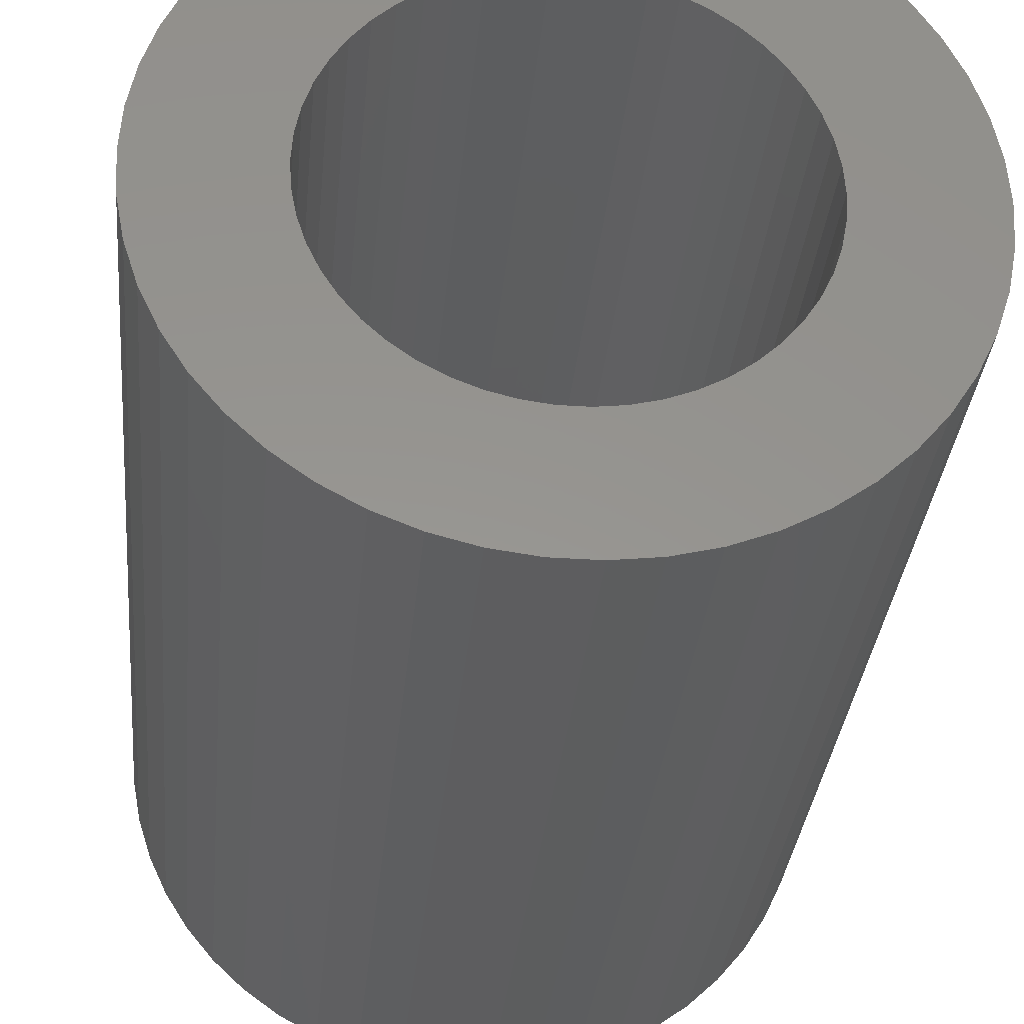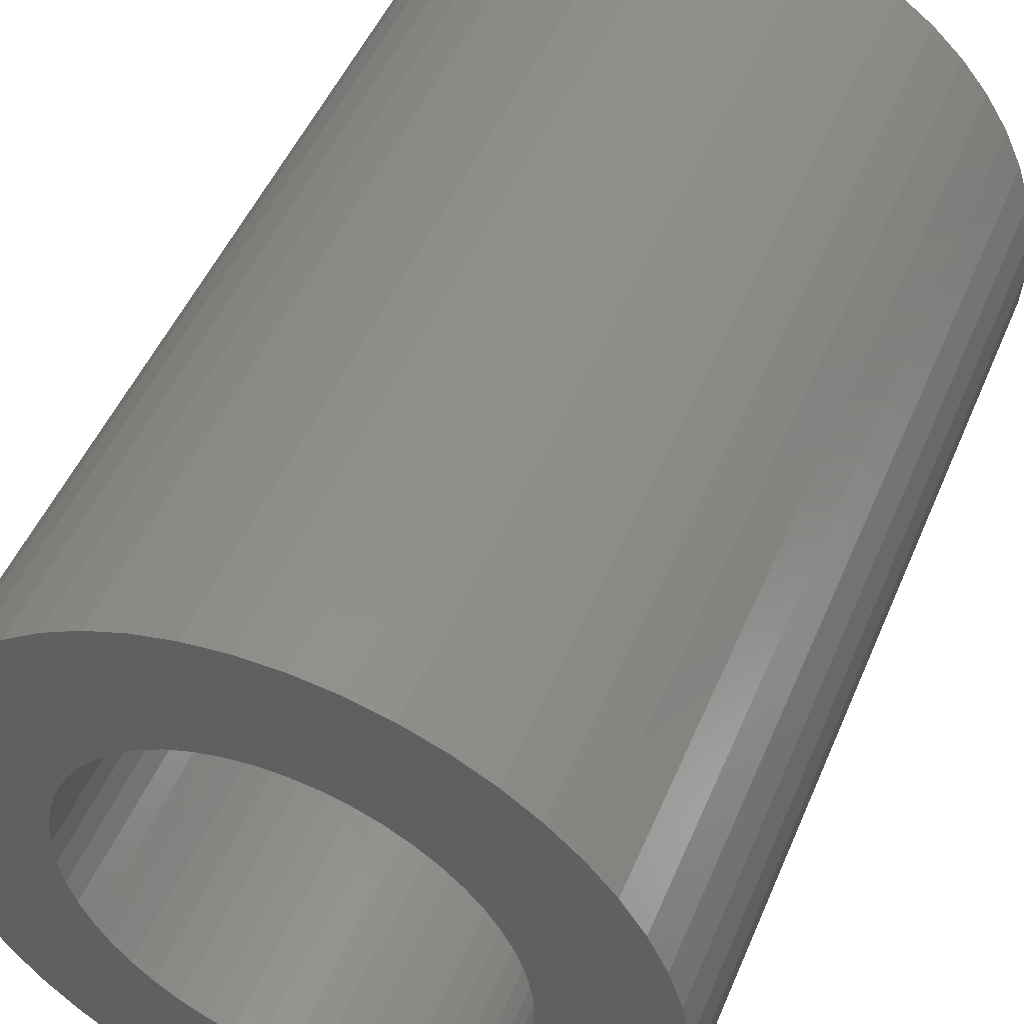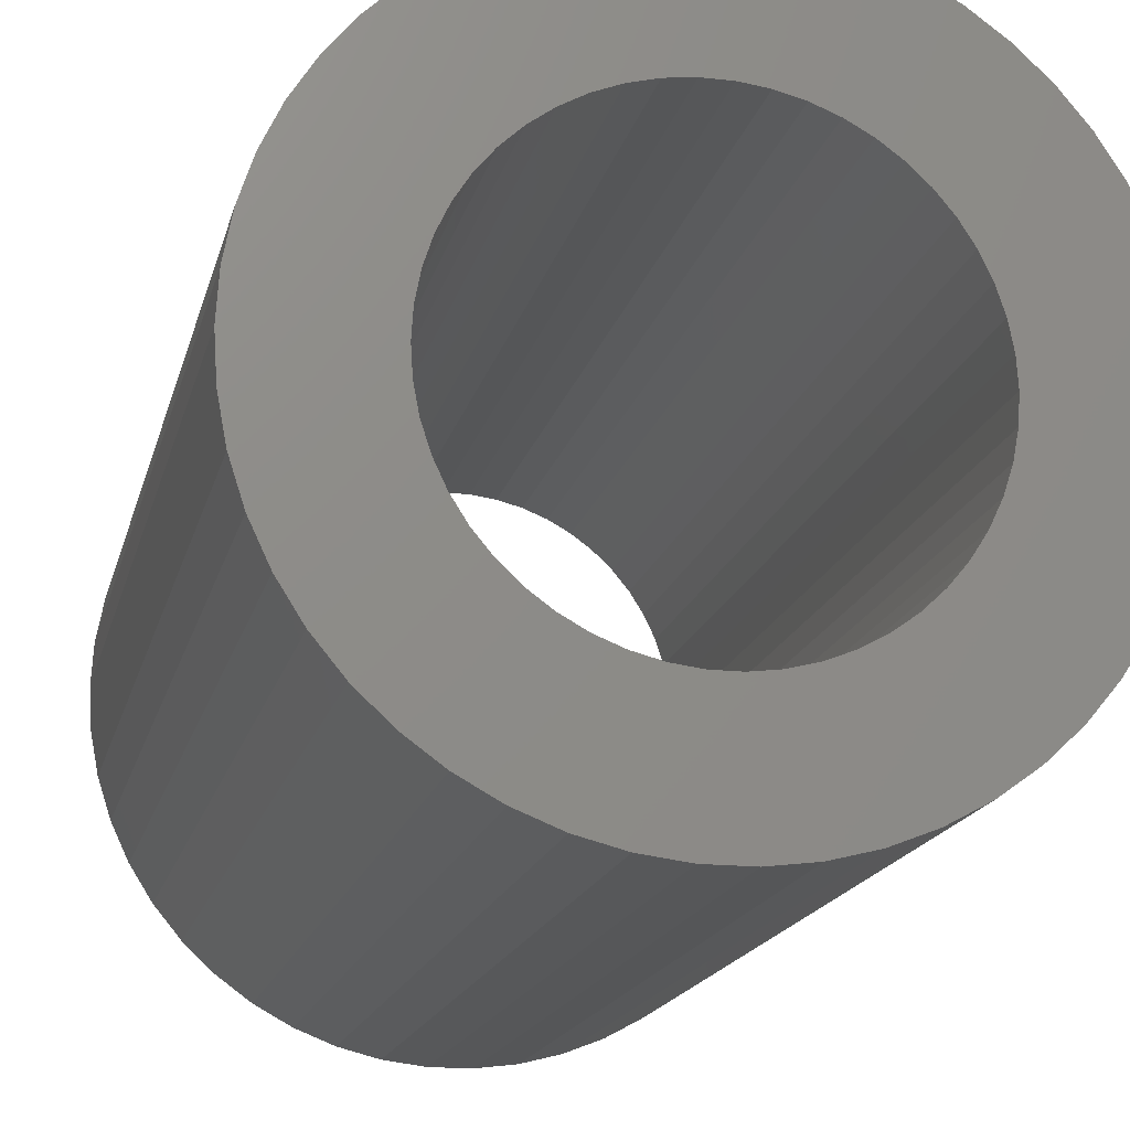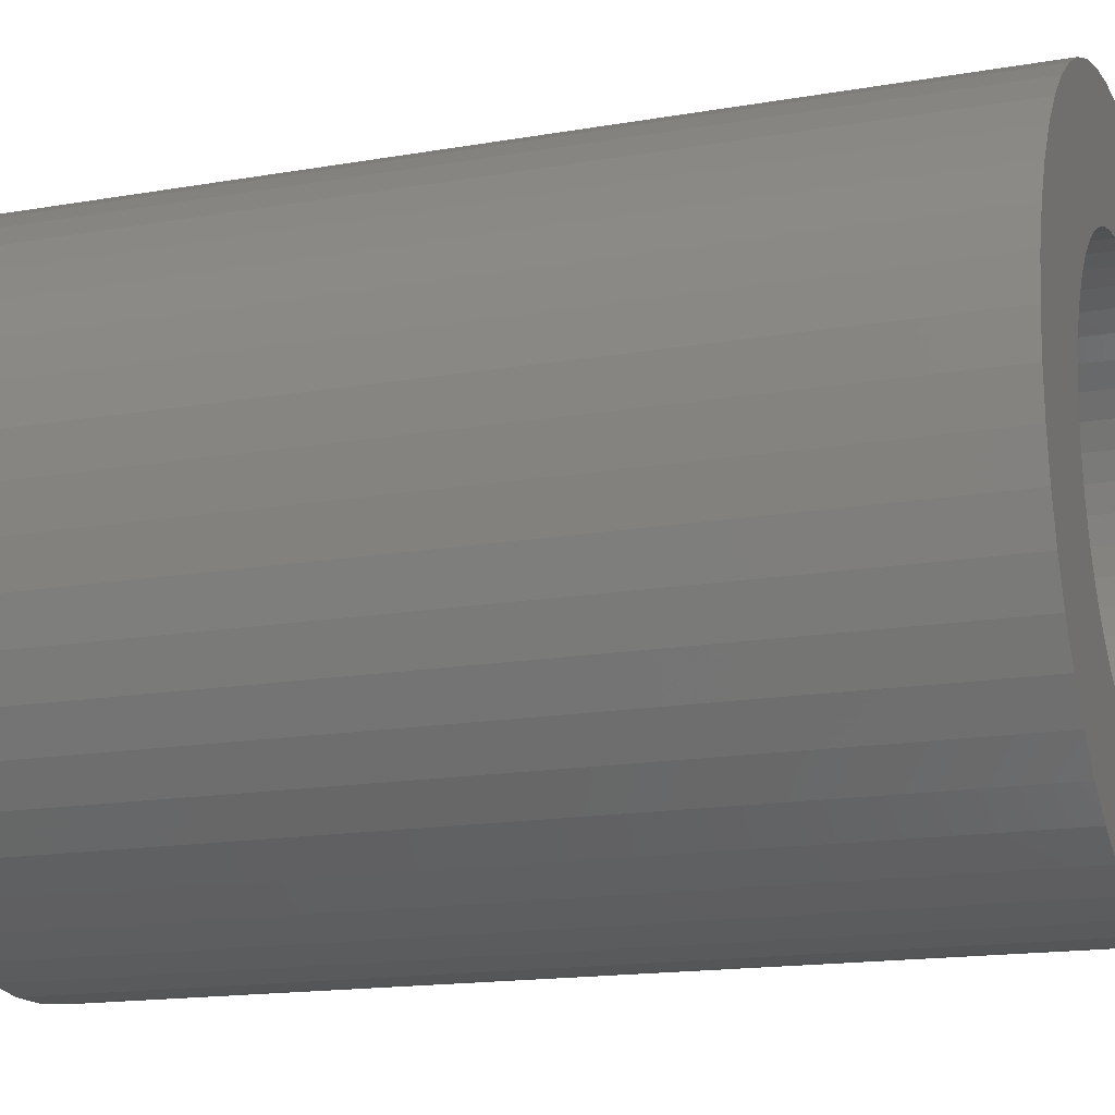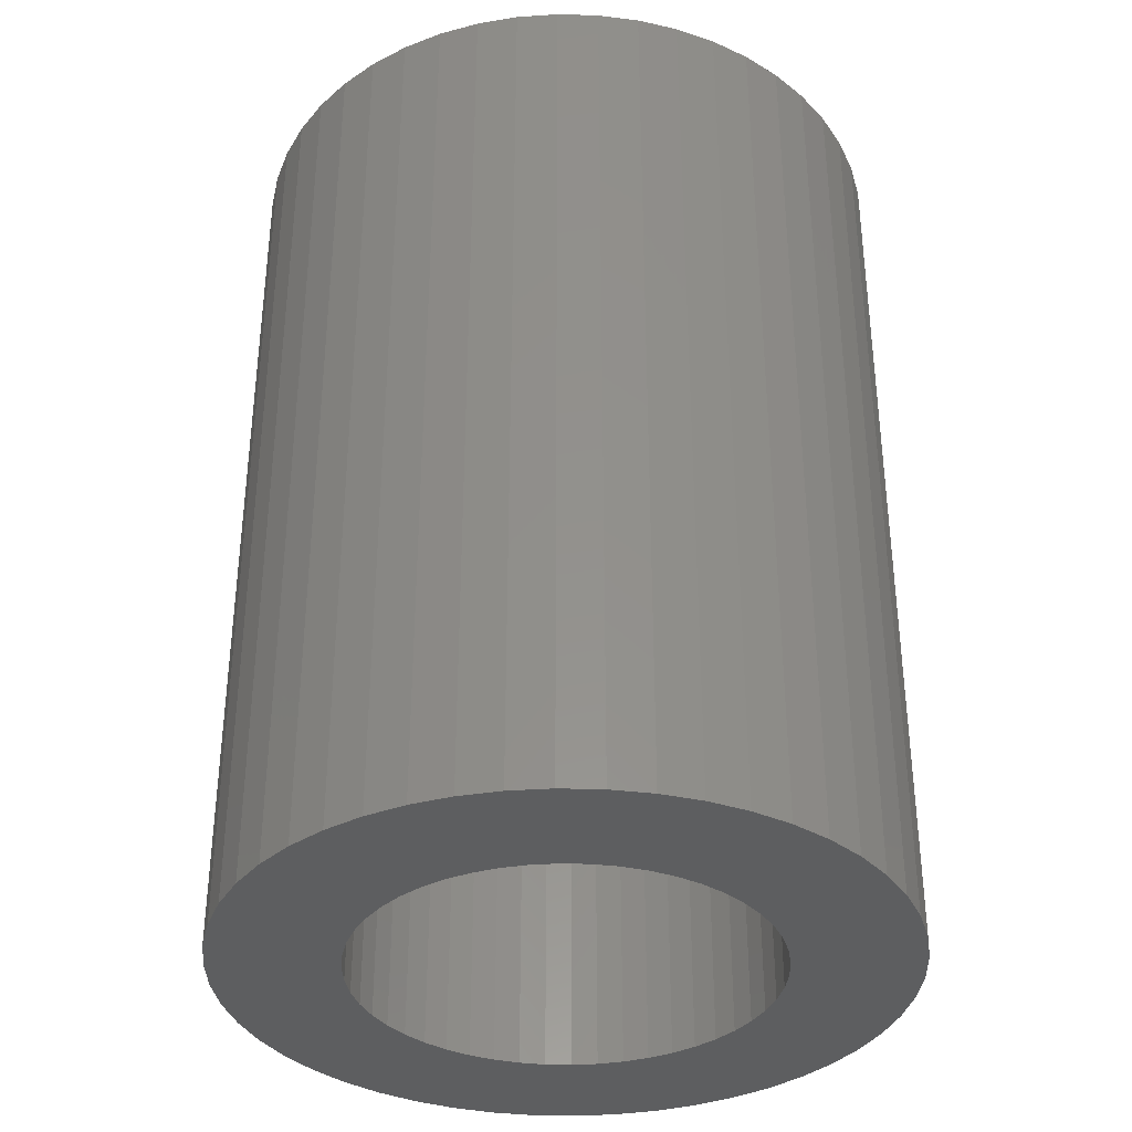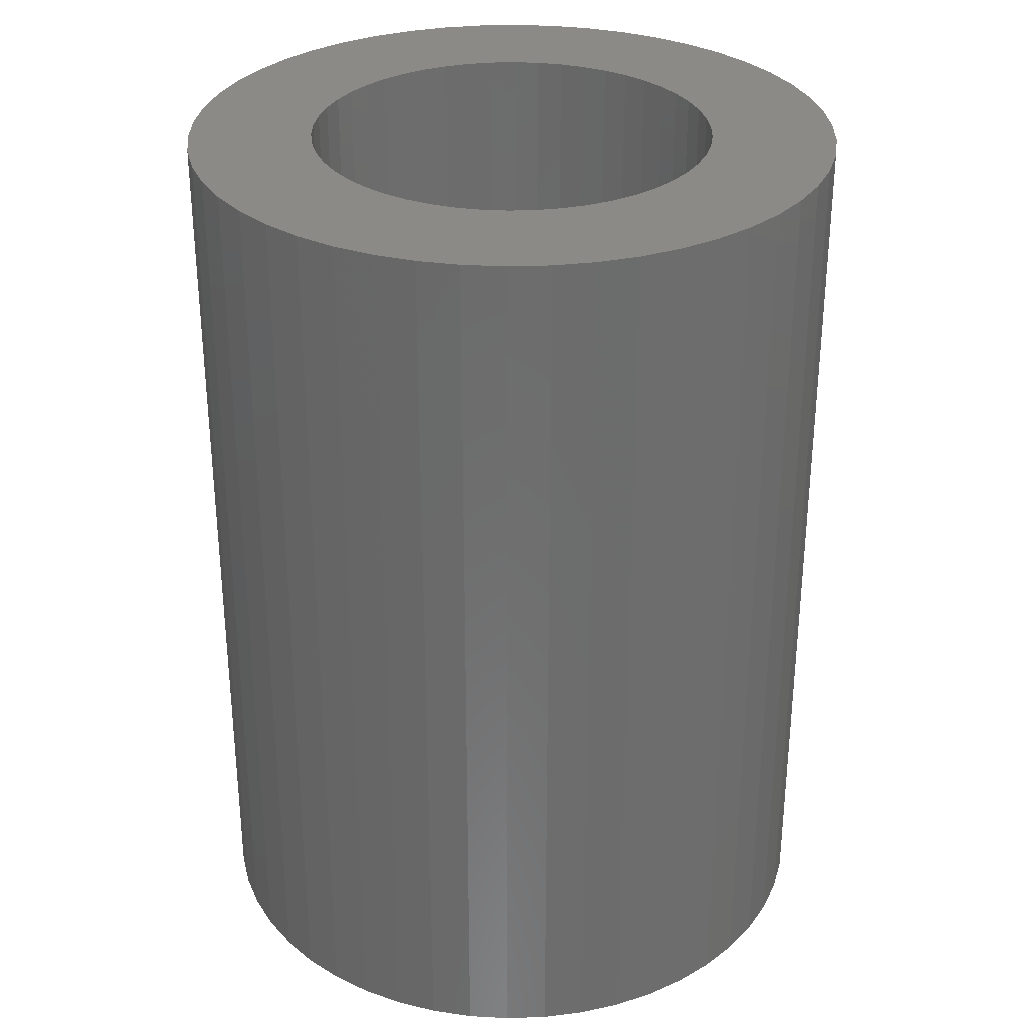
<metadata>
{"format":"stl","ext":"stl","renderer":"f3d","projection":"perspective","resolution":1024,"background":"white","views":[{"elev":-32.8,"azim":174.6,"up":"+Y"},{"elev":49.2,"azim":-157.7,"up":"+Y"},{"elev":-16.9,"azim":-12.9,"up":"+Y"},{"elev":-15.9,"azim":109.9,"up":"+Y"},{"elev":-35.5,"azim":-45.3,"up":"+Z"},{"elev":31.0,"azim":-153.9,"up":"+Z"}]}
</metadata>
<code>
# stl→obj: 200 verts, 400 faces
v 14.5 0 20
v 14.39 1.817 -20
v 14.39 1.817 20
v 14.5 0 -20
v -14.5 0 -20
v -14.39 1.817 20
v -14.39 1.817 -20
v -14.5 0 20
v 0.9105 14.47 -20
v -0.9105 14.47 20
v 0.9105 14.47 20
v -0.9105 14.47 -20
v -0.9105 -14.47 -20
v 0.9105 -14.47 20
v -0.9105 -14.47 20
v 0.9105 -14.47 -20
v 10.57 9.926 -20
v 9.243 11.17 20
v 10.57 9.926 20
v 9.243 11.17 -20
v -9.243 11.17 -20
v -10.57 9.926 20
v -9.243 11.17 20
v -10.57 9.926 -20
v -4.481 13.79 -20
v -6.174 13.12 20
v -4.481 13.79 20
v -6.174 13.12 -20
v 13.48 5.338 20
v 12.71 6.985 -20
v 12.71 6.985 20
v 13.48 5.338 -20
v 14.04 3.606 -20
v 14.04 3.606 20
v 6.174 13.12 -20
v 4.481 13.79 20
v 6.174 13.12 20
v 4.481 13.79 -20
v 2.717 14.24 20
v 2.717 14.24 -20
v 7.769 12.24 -20
v 7.769 12.24 20
v -13.48 5.338 -20
v -12.71 6.985 20
v -12.71 6.985 -20
v -13.48 5.338 20
v -14.04 3.606 -20
v -14.04 3.606 20
v -2.717 14.24 20
v -2.717 14.24 -20
v 2.717 -14.24 20
v 2.717 -14.24 -20
v 11.73 8.523 20
v 11.73 8.523 -20
v -11.73 8.523 20
v -11.73 8.523 -20
v 9 0 20
v 8.929 1.128 20
v 14.39 -1.817 20
v 8.717 2.238 20
v 8.929 -1.128 20
v 8.368 3.313 20
v 14.04 -3.606 20
v 7.887 4.336 20
v 8.717 -2.238 20
v 7.281 5.29 20
v 13.48 -5.338 20
v 6.561 6.161 20
v 8.368 -3.313 20
v 12.71 -6.985 20
v 5.737 6.935 20
v 4.822 7.599 20
v 3.832 8.143 20
v 2.781 8.56 20
v 1.686 8.841 20
v 0.5651 8.982 20
v -0.5651 8.982 20
v -1.686 8.841 20
v -2.781 8.56 20
v -3.832 8.143 20
v -4.822 7.599 20
v -7.769 12.24 20
v -5.737 6.935 20
v -6.561 6.161 20
v -7.281 5.29 20
v -7.887 4.336 20
v -8.368 3.313 20
v 7.887 -4.336 20
v 11.73 -8.523 20
v 7.281 -5.29 20
v 10.57 -9.926 20
v 6.561 -6.161 20
v 9.243 -11.17 20
v 5.737 -6.935 20
v 7.769 -12.24 20
v 4.822 -7.599 20
v 6.174 -13.12 20
v 3.832 -8.143 20
v 4.481 -13.79 20
v 2.781 -8.56 20
v 1.686 -8.841 20
v 0.5651 -8.982 20
v -0.5651 -8.982 20
v -1.686 -8.841 20
v -2.717 -14.24 20
v -2.781 -8.56 20
v -4.481 -13.79 20
v -3.832 -8.143 20
v -6.174 -13.12 20
v -4.822 -7.599 20
v -7.769 -12.24 20
v -5.737 -6.935 20
v -9.243 -11.17 20
v -6.561 -6.161 20
v -10.57 -9.926 20
v -7.281 -5.29 20
v -11.73 -8.523 20
v -7.887 -4.336 20
v -12.71 -6.985 20
v -8.368 -3.313 20
v -13.48 -5.338 20
v -8.717 -2.238 20
v -14.04 -3.606 20
v -8.929 -1.128 20
v -14.39 -1.817 20
v -9 0 20
v -8.717 2.238 20
v -8.929 1.128 20
v -7.769 12.24 -20
v 14.39 -1.817 -20
v 14.04 -3.606 -20
v -10.57 -9.926 -20
v -9.243 -11.17 -20
v -12.71 -6.985 -20
v -13.48 -5.338 -20
v -11.73 -8.523 -20
v 9 0 -20
v 8.929 -1.128 -20
v 8.717 -2.238 -20
v 13.48 -5.338 -20
v 8.929 1.128 -20
v 8.368 -3.313 -20
v 12.71 -6.985 -20
v 7.887 -4.336 -20
v 11.73 -8.523 -20
v 8.717 2.238 -20
v 7.281 -5.29 -20
v 10.57 -9.926 -20
v 6.561 -6.161 -20
v 9.243 -11.17 -20
v 8.368 3.313 -20
v 5.737 -6.935 -20
v 7.769 -12.24 -20
v 4.822 -7.599 -20
v 6.174 -13.12 -20
v 3.832 -8.143 -20
v 4.481 -13.79 -20
v 2.781 -8.56 -20
v 1.686 -8.841 -20
v 0.5651 -8.982 -20
v -0.5651 -8.982 -20
v -1.686 -8.841 -20
v -2.717 -14.24 -20
v -2.781 -8.56 -20
v -4.481 -13.79 -20
v -3.832 -8.143 -20
v -6.174 -13.12 -20
v -4.822 -7.599 -20
v -7.769 -12.24 -20
v -5.737 -6.935 -20
v -6.561 -6.161 -20
v -7.281 -5.29 -20
v -7.887 -4.336 -20
v -8.368 -3.313 -20
v 7.887 4.336 -20
v 7.281 5.29 -20
v 6.561 6.161 -20
v 5.737 6.935 -20
v 4.822 7.599 -20
v 3.832 8.143 -20
v 2.781 8.56 -20
v 1.686 8.841 -20
v 0.5651 8.982 -20
v -0.5651 8.982 -20
v -1.686 8.841 -20
v -2.781 8.56 -20
v -3.832 8.143 -20
v -4.822 7.599 -20
v -5.737 6.935 -20
v -6.561 6.161 -20
v -7.281 5.29 -20
v -7.887 4.336 -20
v -8.368 3.313 -20
v -8.717 2.238 -20
v -8.929 1.128 -20
v -9 0 -20
v -8.717 -2.238 -20
v -14.04 -3.606 -20
v -8.929 -1.128 -20
v -14.39 -1.817 -20
f 1 2 3
f 2 1 4
f 5 6 7
f 6 5 8
f 9 10 11
f 10 9 12
f 13 14 15
f 14 13 16
f 17 18 19
f 18 17 20
f 21 22 23
f 22 21 24
f 25 26 27
f 26 25 28
f 29 30 31
f 30 29 32
f 3 33 34
f 33 3 2
f 35 36 37
f 36 35 38
f 38 39 36
f 39 38 40
f 41 37 42
f 37 41 35
f 43 44 45
f 44 43 46
f 47 46 43
f 46 47 48
f 12 49 10
f 49 12 50
f 16 51 14
f 51 16 52
f 34 32 29
f 32 34 33
f 53 17 19
f 17 53 54
f 31 54 53
f 54 31 30
f 40 11 39
f 11 40 9
f 20 42 18
f 42 20 41
f 45 55 56
f 55 45 44
f 56 22 24
f 22 56 55
f 7 48 47
f 48 7 6
f 57 1 3
f 58 3 34
f 1 57 59
f 60 34 29
f 61 59 57
f 62 29 31
f 59 61 63
f 64 31 53
f 65 63 61
f 66 53 19
f 63 65 67
f 68 19 18
f 69 67 65
f 67 69 70
f 3 58 57
f 34 60 58
f 29 62 60
f 31 64 62
f 71 18 42
f 53 66 64
f 19 68 66
f 72 42 37
f 18 71 68
f 42 72 71
f 73 37 36
f 37 73 72
f 36 74 73
f 39 74 36
f 39 75 74
f 11 75 39
f 11 76 75
f 11 77 76
f 10 77 11
f 10 78 77
f 49 78 10
f 49 79 78
f 27 79 49
f 79 27 80
f 26 80 27
f 80 26 81
f 82 81 26
f 81 82 83
f 23 83 82
f 83 23 84
f 22 84 23
f 84 22 85
f 55 85 22
f 85 55 86
f 86 44 87
f 44 86 55
f 88 70 69
f 70 88 89
f 90 89 88
f 89 90 91
f 92 91 90
f 91 92 93
f 94 93 92
f 93 94 95
f 96 95 94
f 95 96 97
f 98 97 96
f 97 98 99
f 100 99 98
f 100 51 99
f 101 51 100
f 101 14 51
f 102 14 101
f 103 14 102
f 103 15 14
f 104 15 103
f 104 105 15
f 106 105 104
f 107 106 108
f 106 107 105
f 109 108 110
f 111 110 112
f 108 109 107
f 113 112 114
f 115 114 116
f 110 111 109
f 117 116 118
f 119 118 120
f 121 120 122
f 123 122 124
f 112 113 111
f 125 124 126
f 46 87 44
f 87 46 127
f 114 115 113
f 48 127 46
f 116 117 115
f 127 48 128
f 118 119 117
f 6 128 48
f 120 121 119
f 128 6 126
f 122 123 121
f 8 126 6
f 124 125 123
f 126 8 125
f 28 82 26
f 82 28 129
f 129 23 82
f 23 129 21
f 50 27 49
f 27 50 25
f 59 4 1
f 4 59 130
f 63 130 59
f 130 63 131
f 132 113 115
f 113 132 133
f 134 121 135
f 121 134 119
f 136 119 134
f 119 136 117
f 137 4 130
f 138 130 131
f 4 137 2
f 139 131 140
f 141 2 137
f 142 140 143
f 2 141 33
f 144 143 145
f 146 33 141
f 147 145 148
f 33 146 32
f 149 148 150
f 151 32 146
f 32 151 30
f 130 138 137
f 131 139 138
f 140 142 139
f 143 144 142
f 152 150 153
f 145 147 144
f 148 149 147
f 154 153 155
f 150 152 149
f 153 154 152
f 156 155 157
f 155 156 154
f 157 158 156
f 52 158 157
f 52 159 158
f 16 159 52
f 16 160 159
f 16 161 160
f 13 161 16
f 13 162 161
f 163 162 13
f 163 164 162
f 165 164 163
f 164 165 166
f 167 166 165
f 166 167 168
f 169 168 167
f 168 169 170
f 133 170 169
f 170 133 171
f 132 171 133
f 171 132 172
f 136 172 132
f 172 136 173
f 173 134 174
f 134 173 136
f 175 30 151
f 30 175 54
f 176 54 175
f 54 176 17
f 177 17 176
f 17 177 20
f 178 20 177
f 20 178 41
f 179 41 178
f 41 179 35
f 180 35 179
f 35 180 38
f 181 38 180
f 181 40 38
f 182 40 181
f 182 9 40
f 183 9 182
f 184 9 183
f 184 12 9
f 185 12 184
f 185 50 12
f 186 50 185
f 25 186 187
f 186 25 50
f 28 187 188
f 129 188 189
f 187 28 25
f 21 189 190
f 24 190 191
f 188 129 28
f 56 191 192
f 45 192 193
f 43 193 194
f 47 194 195
f 189 21 129
f 7 195 196
f 135 174 134
f 174 135 197
f 190 24 21
f 198 197 135
f 191 56 24
f 197 198 199
f 192 45 56
f 200 199 198
f 193 43 45
f 199 200 196
f 194 47 43
f 5 196 200
f 195 7 47
f 196 5 7
f 155 95 97
f 95 155 153
f 70 140 67
f 140 70 143
f 132 117 136
f 117 132 115
f 135 123 198
f 123 135 121
f 150 91 93
f 91 150 148
f 157 97 99
f 97 157 155
f 52 99 51
f 99 52 157
f 89 143 70
f 143 89 145
f 91 145 89
f 145 91 148
f 67 131 63
f 131 67 140
f 167 107 109
f 107 167 165
f 165 105 107
f 105 165 163
f 198 125 200
f 125 198 123
f 200 8 5
f 8 200 125
f 153 93 95
f 93 153 150
f 169 109 111
f 109 169 167
f 133 111 113
f 111 133 169
f 163 15 105
f 15 163 13
f 137 58 141
f 58 137 57
f 126 195 128
f 195 126 196
f 184 76 77
f 76 184 183
f 160 103 102
f 103 160 161
f 178 68 71
f 68 178 177
f 190 83 84
f 83 190 189
f 187 79 80
f 79 187 186
f 142 65 139
f 65 142 69
f 151 64 175
f 64 151 62
f 141 60 146
f 60 141 58
f 175 66 176
f 66 175 64
f 181 73 74
f 73 181 180
f 182 74 75
f 74 182 181
f 180 72 73
f 72 180 179
f 87 192 86
f 192 87 193
f 127 193 87
f 193 127 194
f 186 78 79
f 78 186 185
f 159 102 101
f 102 159 160
f 146 62 151
f 62 146 60
f 176 68 177
f 68 176 66
f 183 75 76
f 75 183 182
f 179 71 72
f 71 179 178
f 86 191 85
f 191 86 192
f 85 190 84
f 190 85 191
f 128 194 127
f 194 128 195
f 188 80 81
f 80 188 187
f 189 81 83
f 81 189 188
f 185 77 78
f 77 185 184
f 138 57 137
f 57 138 61
f 149 90 147
f 90 149 92
f 144 69 142
f 69 144 88
f 139 61 138
f 61 139 65
f 149 94 92
f 94 149 152
f 147 88 144
f 88 147 90
f 162 106 104
f 106 162 164
f 116 173 118
f 173 116 172
f 120 197 122
f 197 120 174
f 156 100 98
f 100 156 158
f 158 101 100
f 101 158 159
f 161 104 103
f 104 161 162
f 164 108 106
f 108 164 166
f 170 114 112
f 114 170 171
f 114 172 116
f 172 114 171
f 118 174 120
f 174 118 173
f 122 199 124
f 199 122 197
f 124 196 126
f 196 124 199
f 152 96 94
f 96 152 154
f 154 98 96
f 98 154 156
f 168 112 110
f 112 168 170
f 166 110 108
f 110 166 168

</code>
